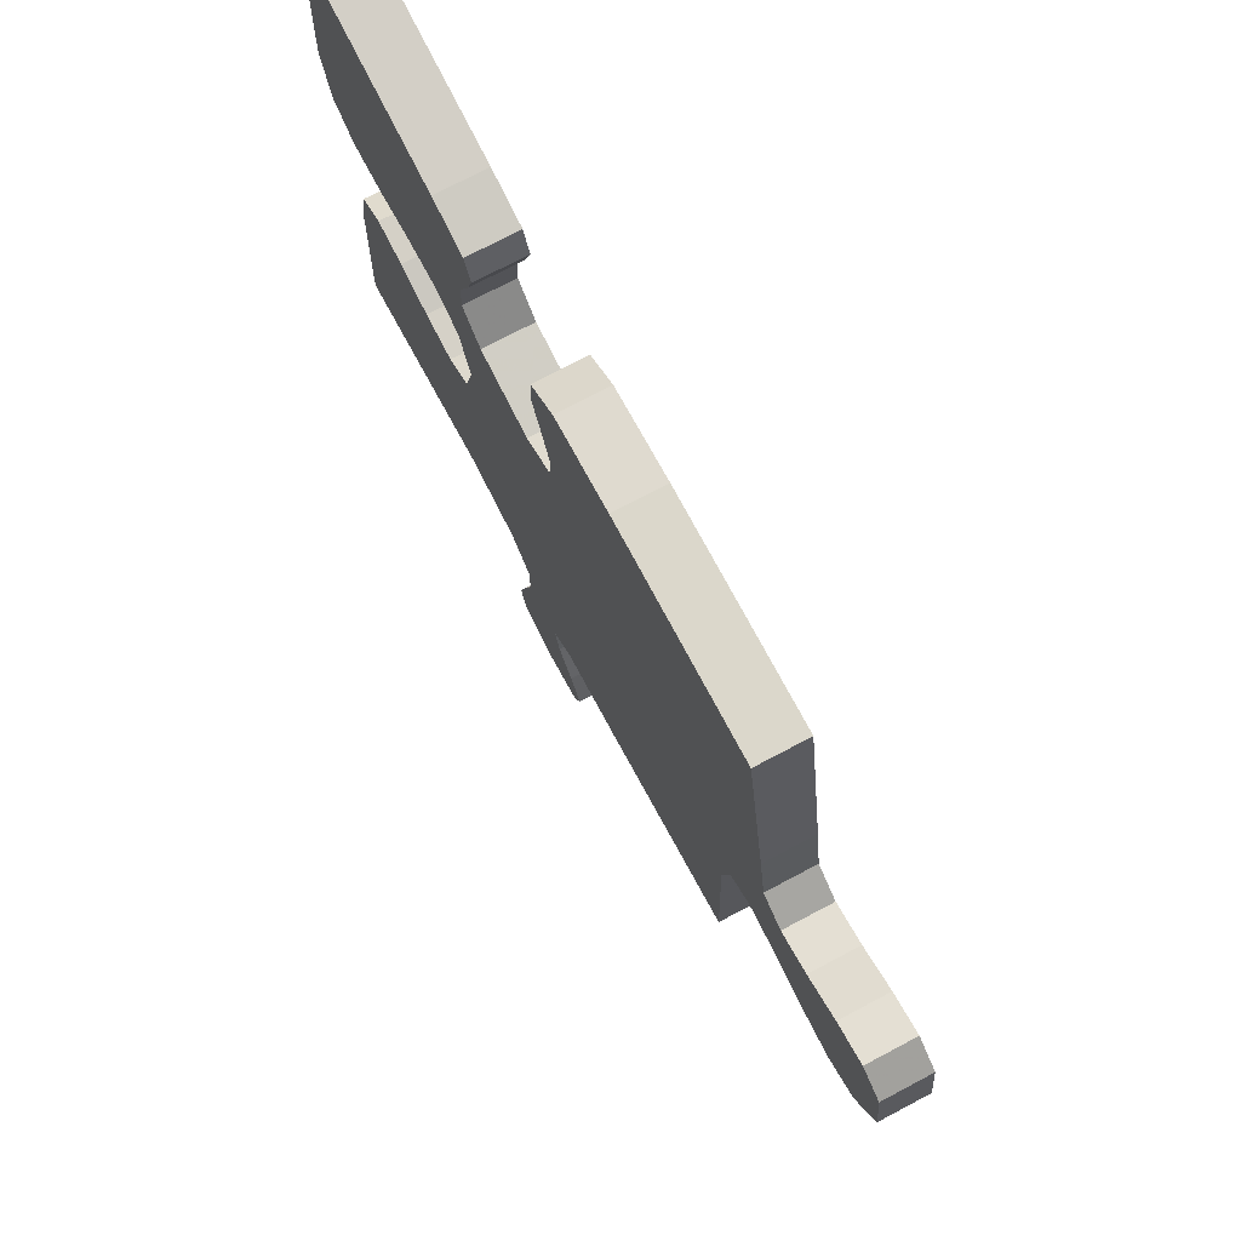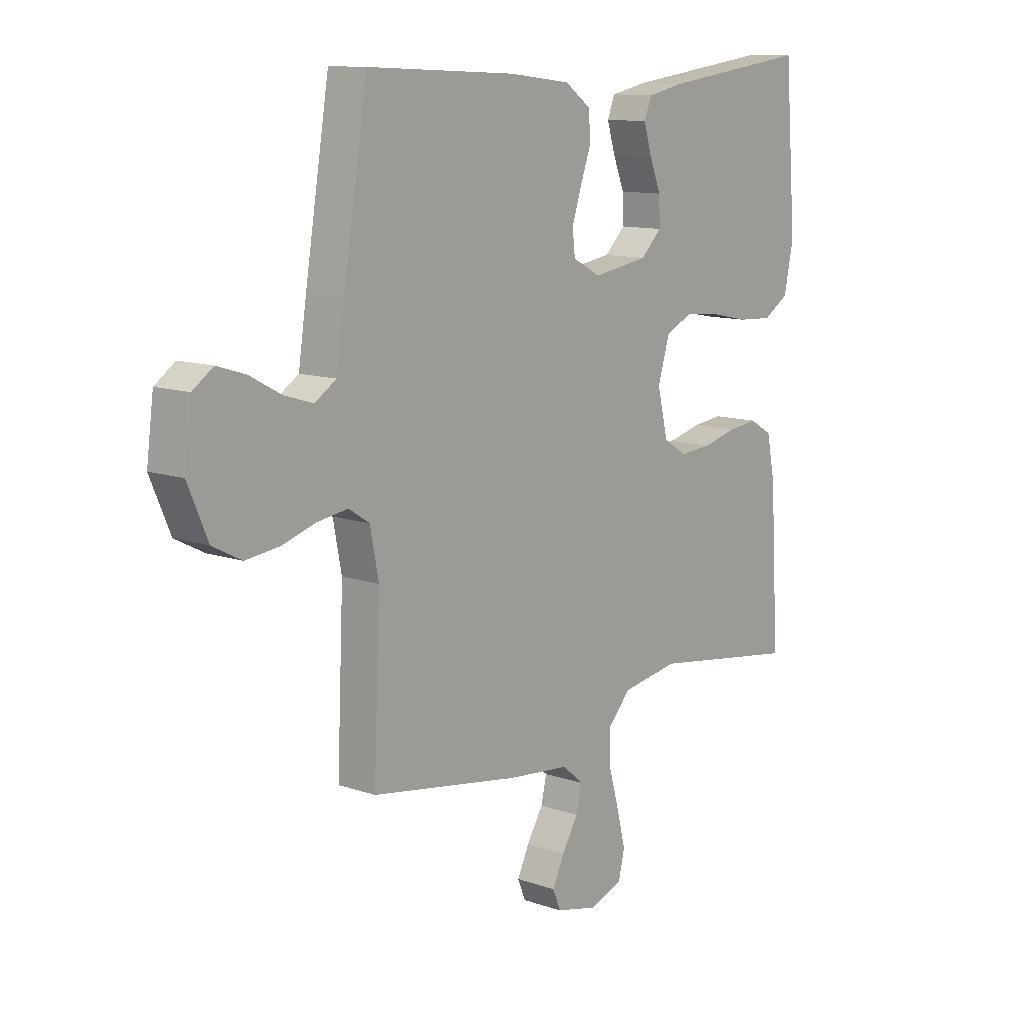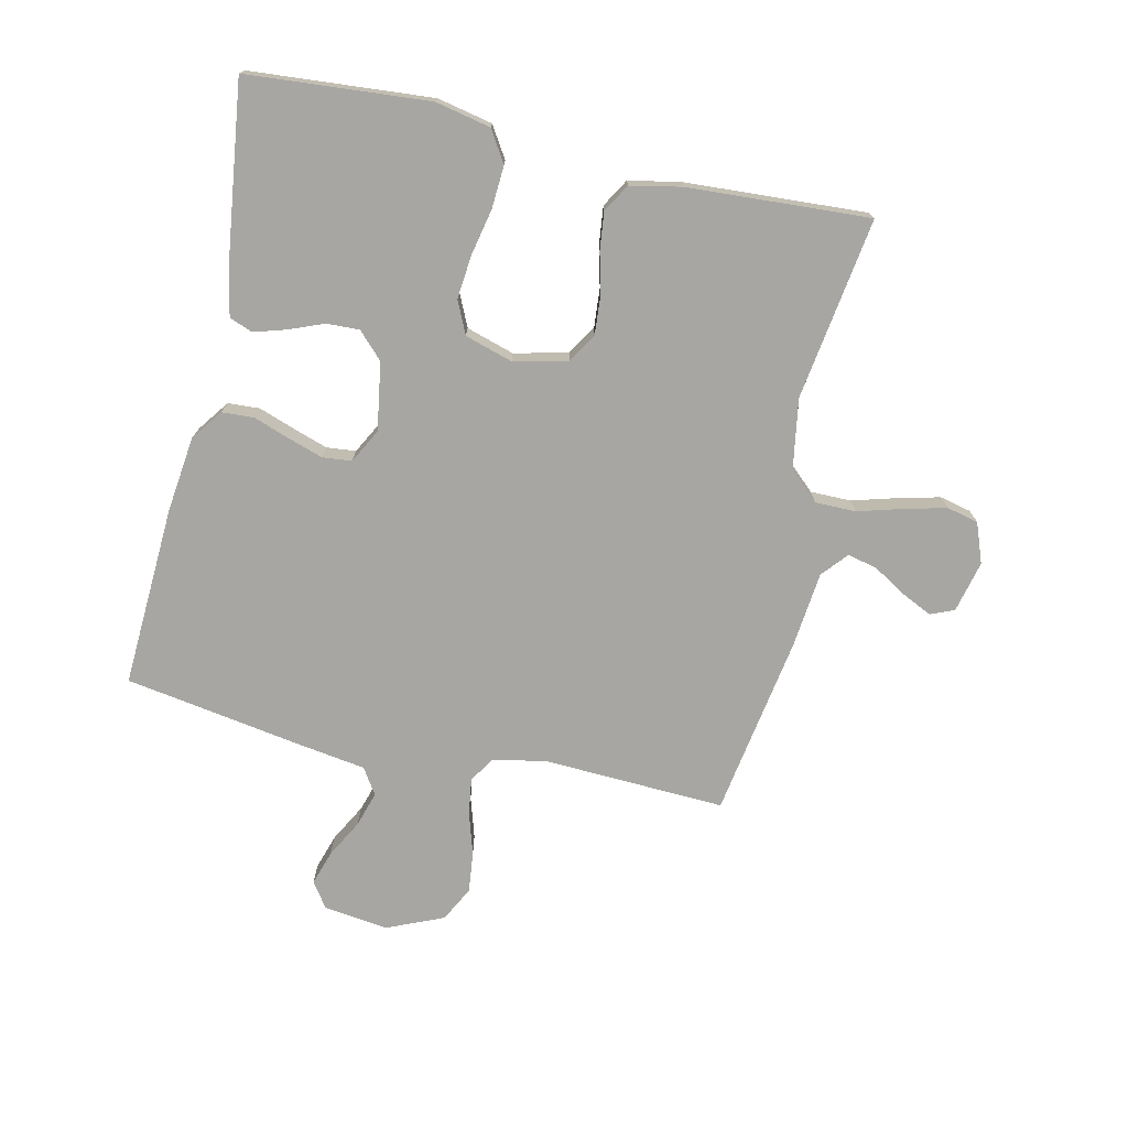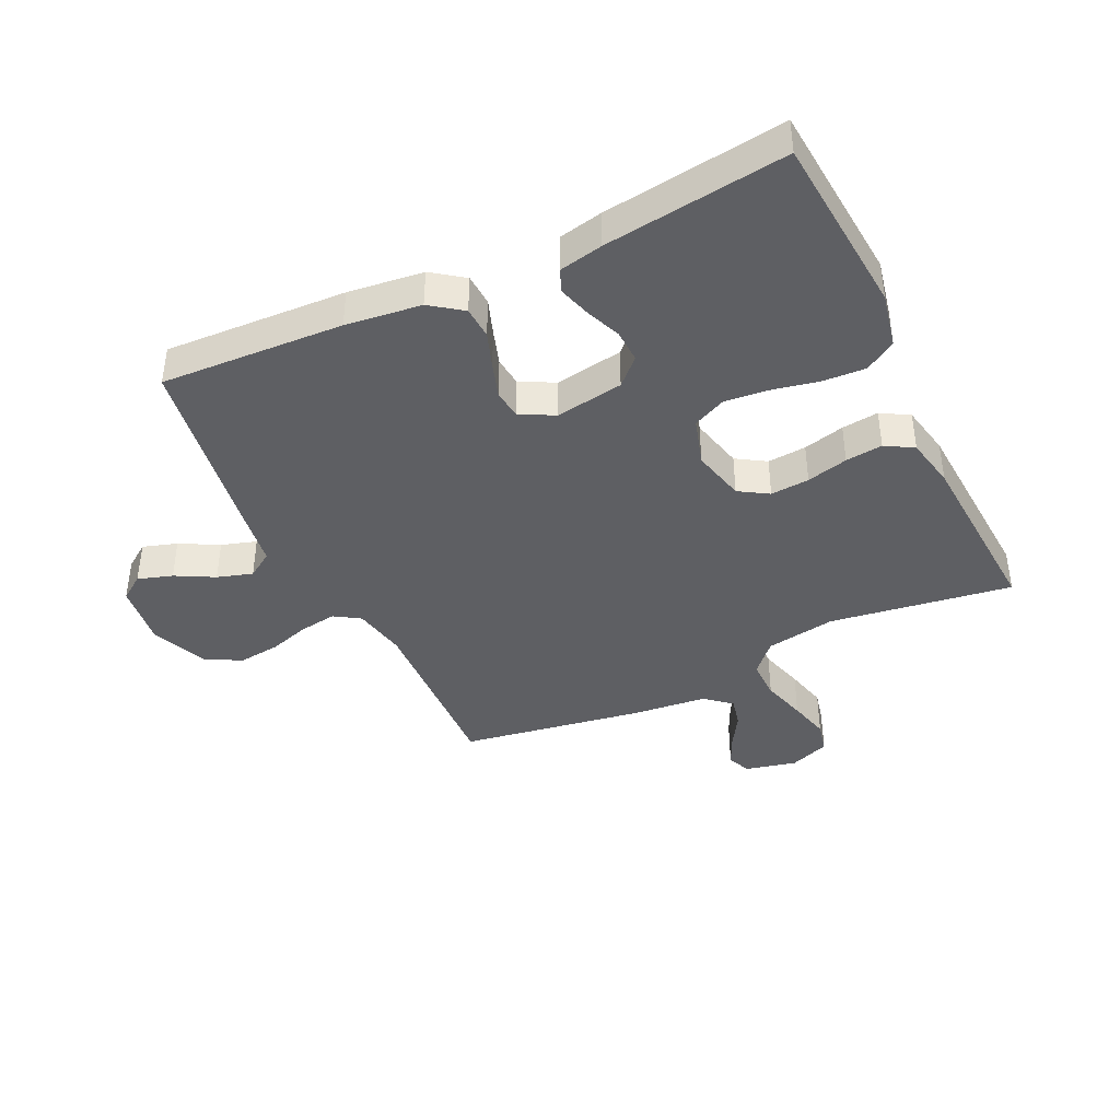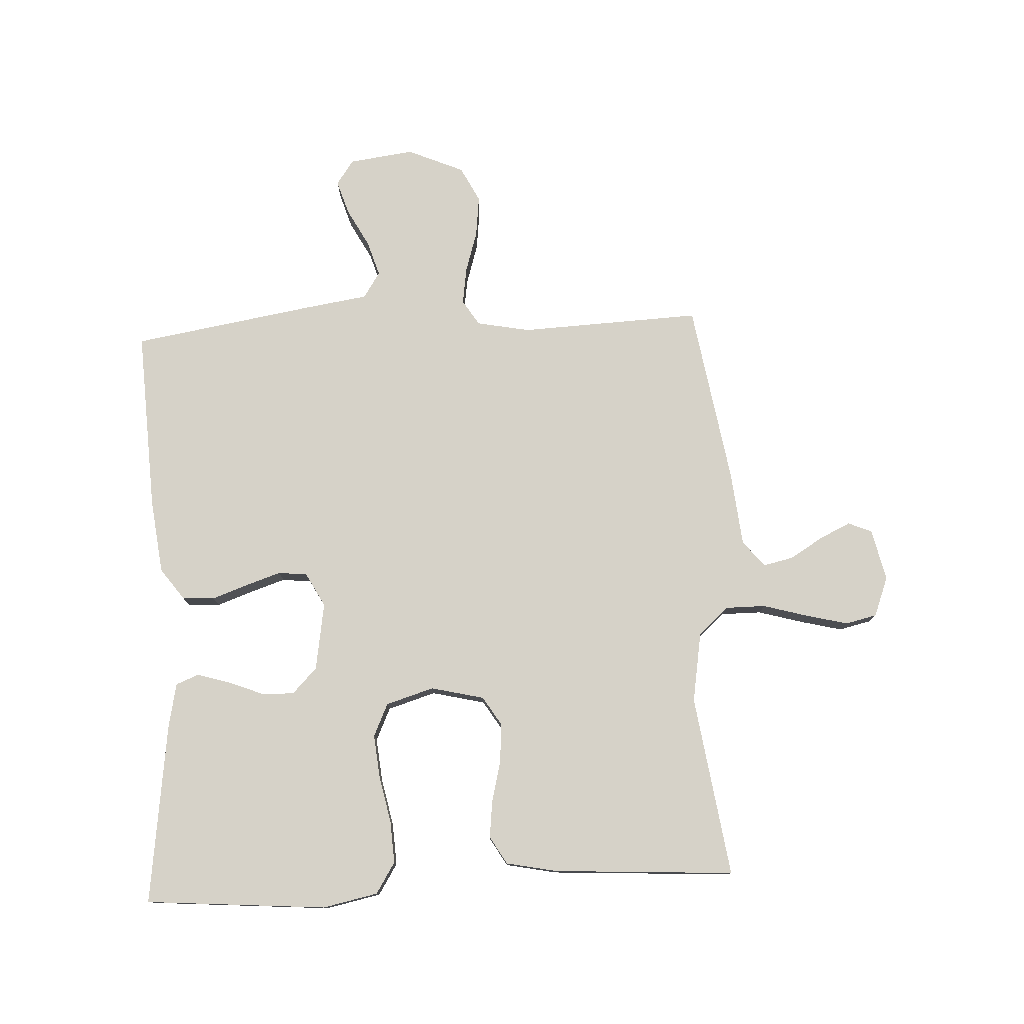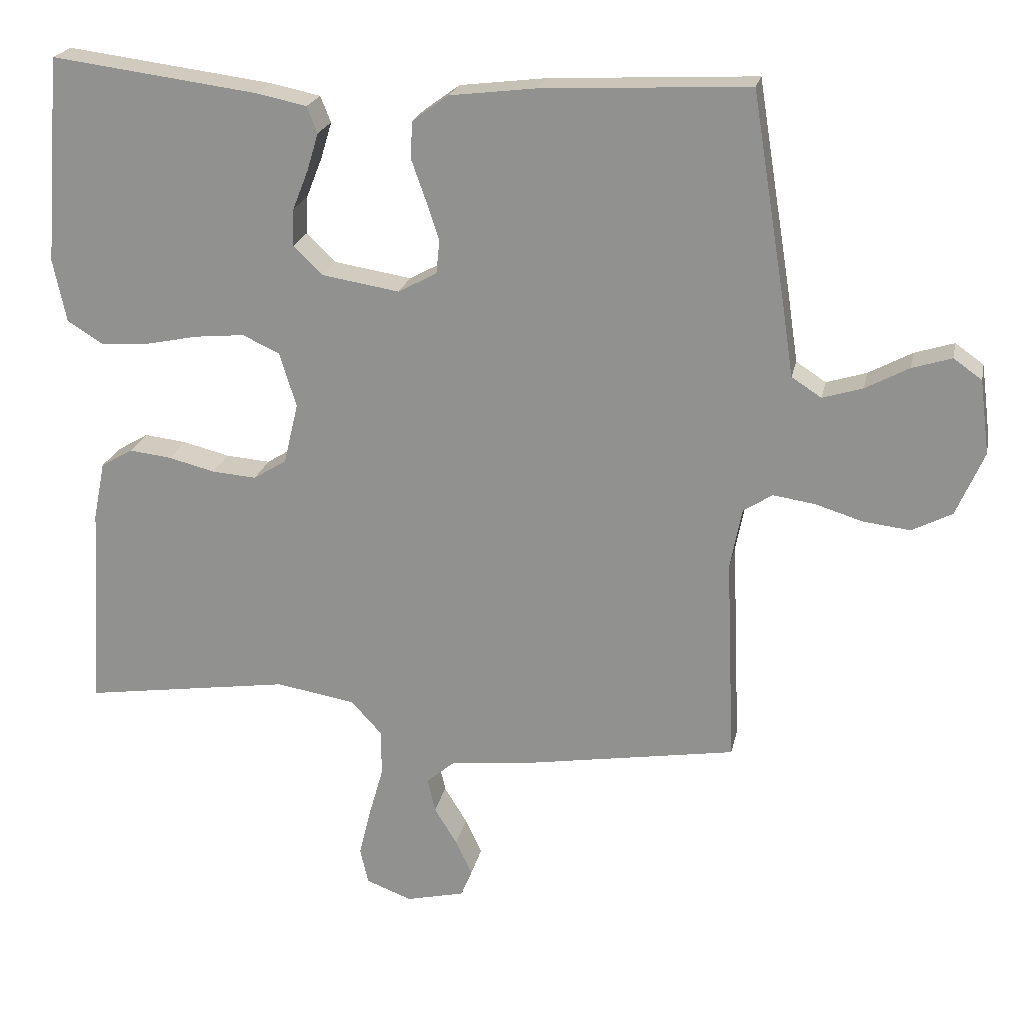
<metadata>
{"format":"obj","ext":"obj","renderer":"f3d","projection":"perspective","resolution":1024,"background":"white","views":[{"elev":75.6,"azim":-117.8,"up":"+Z"},{"elev":11.6,"azim":-50.3,"up":"+Z"},{"elev":-74.0,"azim":77.3,"up":"+Y"},{"elev":-40.7,"azim":25.5,"up":"+Y"},{"elev":78.0,"azim":87.2,"up":"+Y"},{"elev":21.6,"azim":-168.3,"up":"+Z"}]}
</metadata>
<code>
v 0.5 0.07 -0.5
v 0.2 0.07 -0.456
v 0.085 0.07 -0.475
v 0.04 0.07 -0.524
v 0.04 0.07 -0.591
v 0.061 0.07 -0.665
v 0.078 0.07 -0.734
v 0.066 0.07 -0.786
v 0 0.07 -0.811
v -0.085 0.07 -0.791
v -0.101 0.07 -0.752
v -0.077 0.07 -0.701
v -0.044 0.07 -0.647
v -0.033 0.07 -0.598
v -0.075 0.07 -0.562
v -0.2 0.07 -0.549
v -0.5 0.07 -0.5
v -0.487 0.07 -0.2
v -0.504 0.07 -0.112
v -0.546 0.07 -0.085
v -0.607 0.07 -0.094
v -0.675 0.07 -0.115
v -0.743 0.07 -0.123
v -0.801 0.07 -0.093
v -0.841 0.07 0
v -0.827 0.07 0.107
v -0.786 0.07 0.136
v -0.729 0.07 0.118
v -0.666 0.07 0.084
v -0.608 0.07 0.066
v -0.565 0.07 0.094
v -0.549 0.07 0.2
v -0.5 0.07 0.5
v -0.2 0.07 0.485
v -0.076 0.07 0.47
v -0.024 0.07 0.432
v -0.021 0.07 0.379
v -0.042 0.07 0.32
v -0.061 0.07 0.262
v -0.056 0.07 0.214
v 0 0.07 0.184
v 0.112 0.07 0.202
v 0.154 0.07 0.243
v 0.152 0.07 0.297
v 0.129 0.07 0.355
v 0.113 0.07 0.408
v 0.128 0.07 0.446
v 0.2 0.07 0.461
v 0.5 0.07 0.5
v 0.524 0.07 0.2
v 0.505 0.07 0.109
v 0.454 0.07 0.077
v 0.384 0.07 0.081
v 0.307 0.07 0.097
v 0.235 0.07 0.104
v 0.181 0.07 0.079
v 0.157 0.07 0
v 0.178 0.07 -0.088
v 0.226 0.07 -0.118
v 0.29 0.07 -0.113
v 0.358 0.07 -0.096
v 0.419 0.07 -0.089
v 0.465 0.07 -0.116
v 0.482 0.07 -0.2
v 0.5 0 -0.5
v 0.2 0 -0.456
v 0.085 0 -0.475
v 0.04 0 -0.524
v 0.04 0 -0.591
v 0.061 0 -0.665
v 0.078 0 -0.734
v 0.066 0 -0.786
v 0 0 -0.811
v -0.085 0 -0.791
v -0.101 0 -0.752
v -0.077 0 -0.701
v -0.044 0 -0.647
v -0.033 0 -0.598
v -0.075 0 -0.562
v -0.2 0 -0.549
v -0.5 0 -0.5
v -0.487 0 -0.2
v -0.504 0 -0.112
v -0.546 0 -0.085
v -0.607 0 -0.094
v -0.675 0 -0.115
v -0.743 0 -0.123
v -0.801 0 -0.093
v -0.841 0 0
v -0.827 0 0.107
v -0.786 0 0.136
v -0.729 0 0.118
v -0.666 0 0.084
v -0.608 0 0.066
v -0.565 0 0.094
v -0.549 0 0.2
v -0.5 0 0.5
v -0.2 0 0.485
v -0.076 0 0.47
v -0.024 0 0.432
v -0.021 0 0.379
v -0.042 0 0.32
v -0.061 0 0.262
v -0.056 0 0.214
v 0 0 0.184
v 0.112 0 0.202
v 0.154 0 0.243
v 0.152 0 0.297
v 0.129 0 0.355
v 0.113 0 0.408
v 0.128 0 0.446
v 0.2 0 0.461
v 0.5 0 0.5
v 0.524 0 0.2
v 0.505 0 0.109
v 0.454 0 0.077
v 0.384 0 0.081
v 0.307 0 0.097
v 0.235 0 0.104
v 0.181 0 0.079
v 0.157 0 0
v 0.178 0 -0.088
v 0.226 0 -0.118
v 0.29 0 -0.113
v 0.358 0 -0.096
v 0.419 0 -0.089
v 0.465 0 -0.116
v 0.482 0 -0.2
f 64 1 2
f 63 64 2
f 62 63 2
f 61 62 2
f 60 61 2
f 59 60 2 3
f 58 59 3 4
f 57 58 4
f 52 53 54
f 51 52 54
f 50 51 54
f 49 50 54
f 48 49 54
f 47 48 54
f 46 47 54
f 45 46 54
f 44 45 54
f 43 44 54 55
f 42 43 55 56
f 36 37 38
f 35 36 38
f 34 35 38
f 33 34 38
f 32 33 38
f 31 32 38
f 30 31 38 39
f 27 28 29
f 26 27 29
f 25 26 29
f 24 25 29
f 23 24 29
f 22 23 29
f 21 22 29
f 20 21 29 30
f 30 39 40
f 20 30 40
f 19 20 40
f 15 16 17 18
f 19 40 41
f 18 19 41
f 15 18 41
f 14 15 41
f 11 12 13
f 10 11 13
f 9 10 13
f 8 9 13
f 7 8 13
f 6 7 13
f 5 6 13
f 42 56 57
f 41 42 57
f 14 41 57
f 14 57 4
f 4 5 13 14
f 66 65 128
f 66 128 127
f 66 127 126
f 66 126 125
f 66 125 124
f 67 66 124 123
f 68 67 123 122
f 68 122 121
f 118 117 116
f 118 116 115
f 118 115 114
f 118 114 113
f 118 113 112
f 118 112 111
f 118 111 110
f 118 110 109
f 118 109 108
f 119 118 108 107
f 120 119 107 106
f 102 101 100
f 102 100 99
f 102 99 98
f 102 98 97
f 102 97 96
f 102 96 95
f 103 102 95 94
f 93 92 91
f 93 91 90
f 93 90 89
f 93 89 88
f 93 88 87
f 93 87 86
f 93 86 85
f 94 93 85 84
f 104 103 94
f 104 94 84
f 104 84 83
f 82 81 80 79
f 105 104 83
f 105 83 82
f 105 82 79
f 105 79 78
f 77 76 75
f 77 75 74
f 77 74 73
f 77 73 72
f 77 72 71
f 77 71 70
f 77 70 69
f 121 120 106
f 121 106 105
f 121 105 78
f 68 121 78
f 78 77 69 68
f 1 65 66 2
f 2 66 67 3
f 3 67 68 4
f 4 68 69 5
f 5 69 70 6
f 6 70 71 7
f 7 71 72 8
f 8 72 73 9
f 9 73 74 10
f 10 74 75 11
f 11 75 76 12
f 12 76 77 13
f 13 77 78 14
f 14 78 79 15
f 15 79 80 16
f 16 80 81 17
f 17 81 82 18
f 18 82 83 19
f 19 83 84 20
f 20 84 85 21
f 21 85 86 22
f 22 86 87 23
f 23 87 88 24
f 24 88 89 25
f 25 89 90 26
f 26 90 91 27
f 27 91 92 28
f 28 92 93 29
f 29 93 94 30
f 30 94 95 31
f 31 95 96 32
f 32 96 97 33
f 33 97 98 34
f 34 98 99 35
f 35 99 100 36
f 36 100 101 37
f 37 101 102 38
f 38 102 103 39
f 39 103 104 40
f 40 104 105 41
f 41 105 106 42
f 42 106 107 43
f 43 107 108 44
f 44 108 109 45
f 45 109 110 46
f 46 110 111 47
f 47 111 112 48
f 48 112 113 49
f 49 113 114 50
f 50 114 115 51
f 51 115 116 52
f 52 116 117 53
f 53 117 118 54
f 54 118 119 55
f 55 119 120 56
f 56 120 121 57
f 57 121 122 58
f 58 122 123 59
f 59 123 124 60
f 60 124 125 61
f 61 125 126 62
f 62 126 127 63
f 63 127 128 64
f 64 128 65 1

</code>
